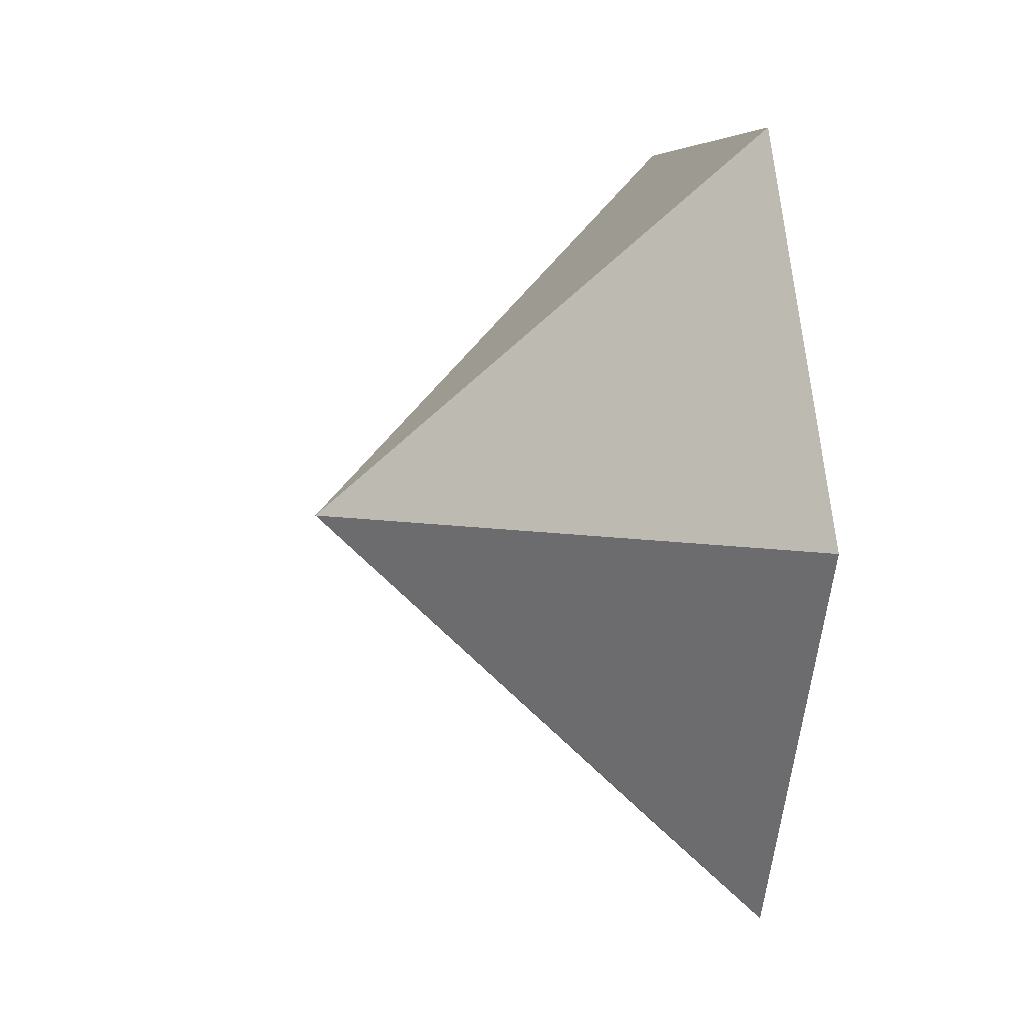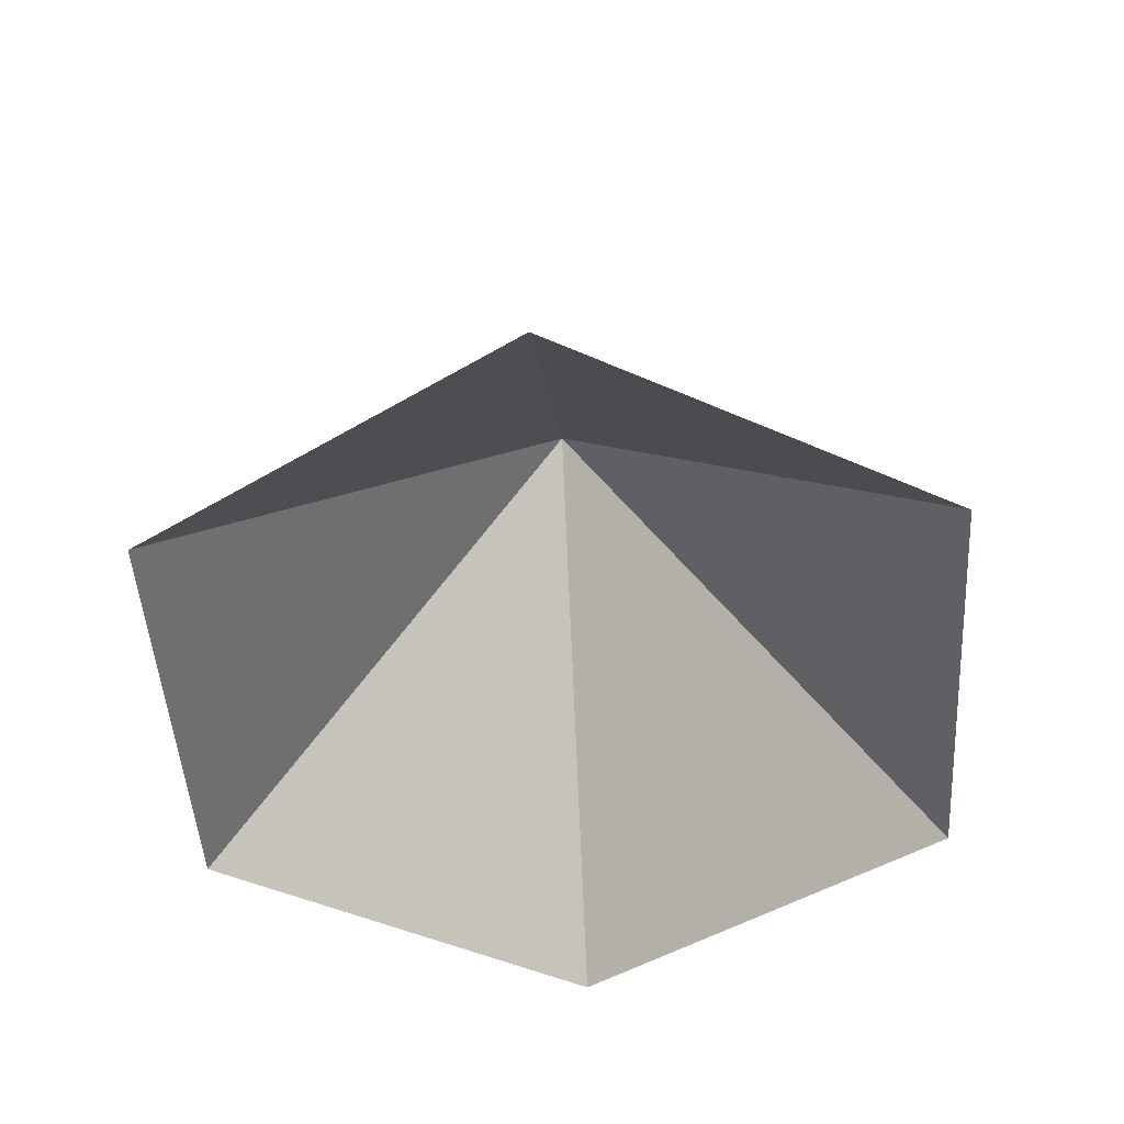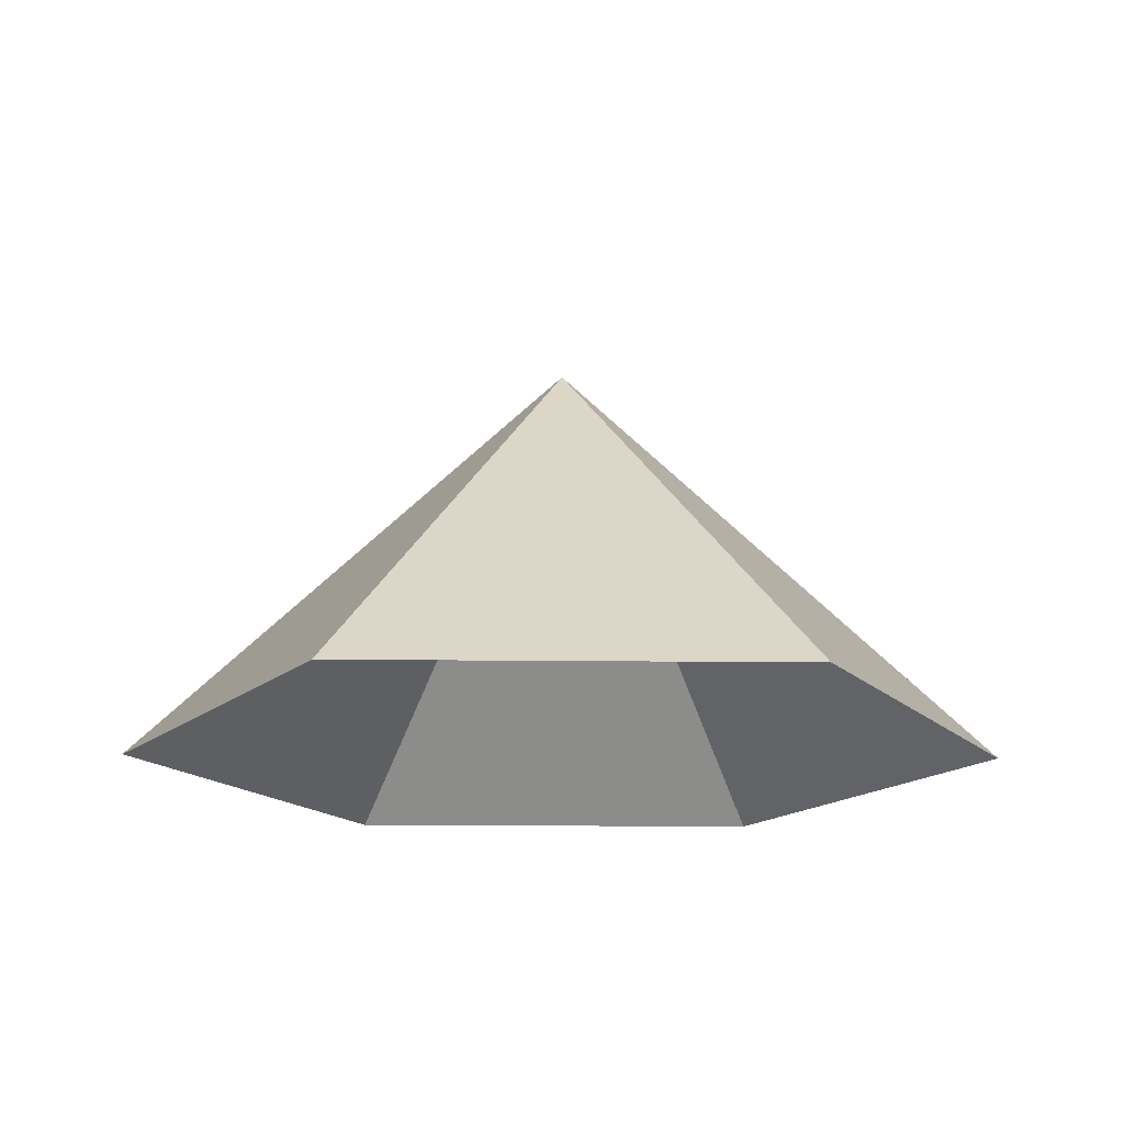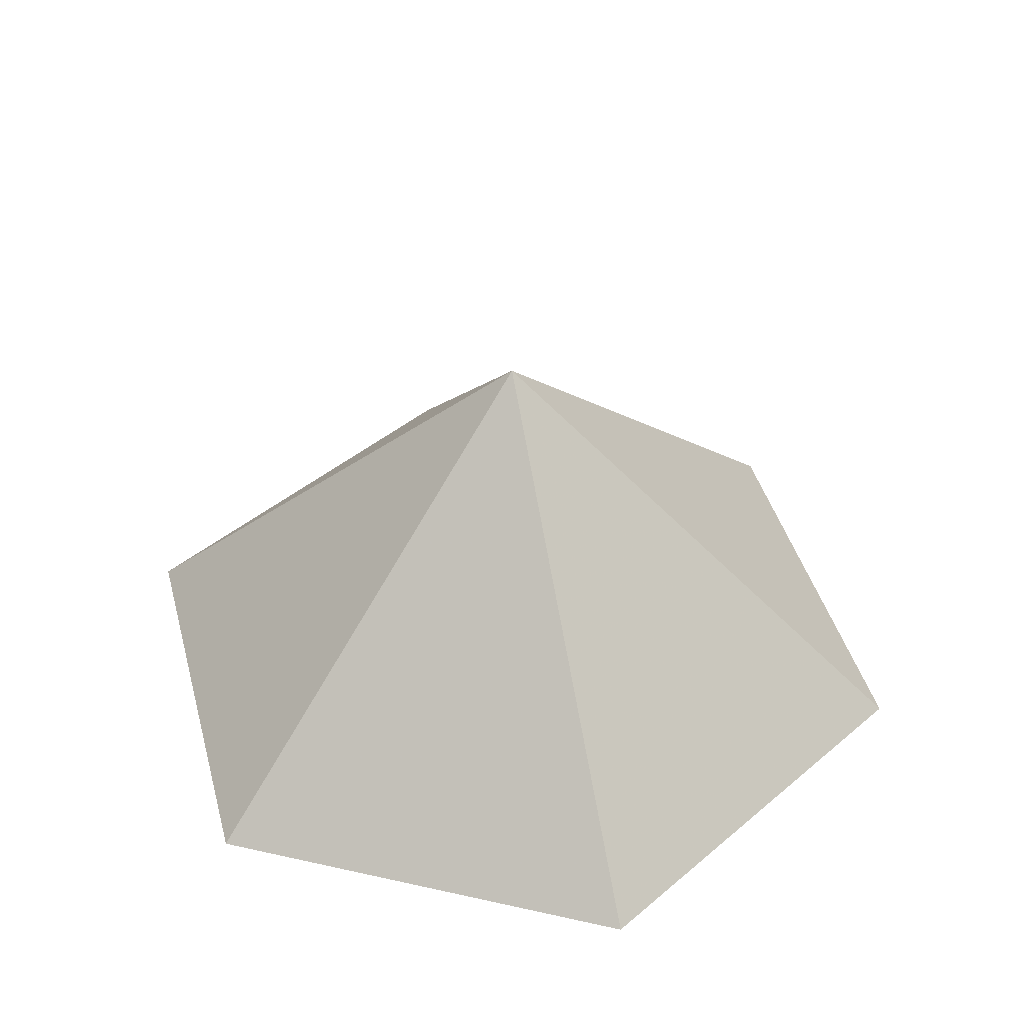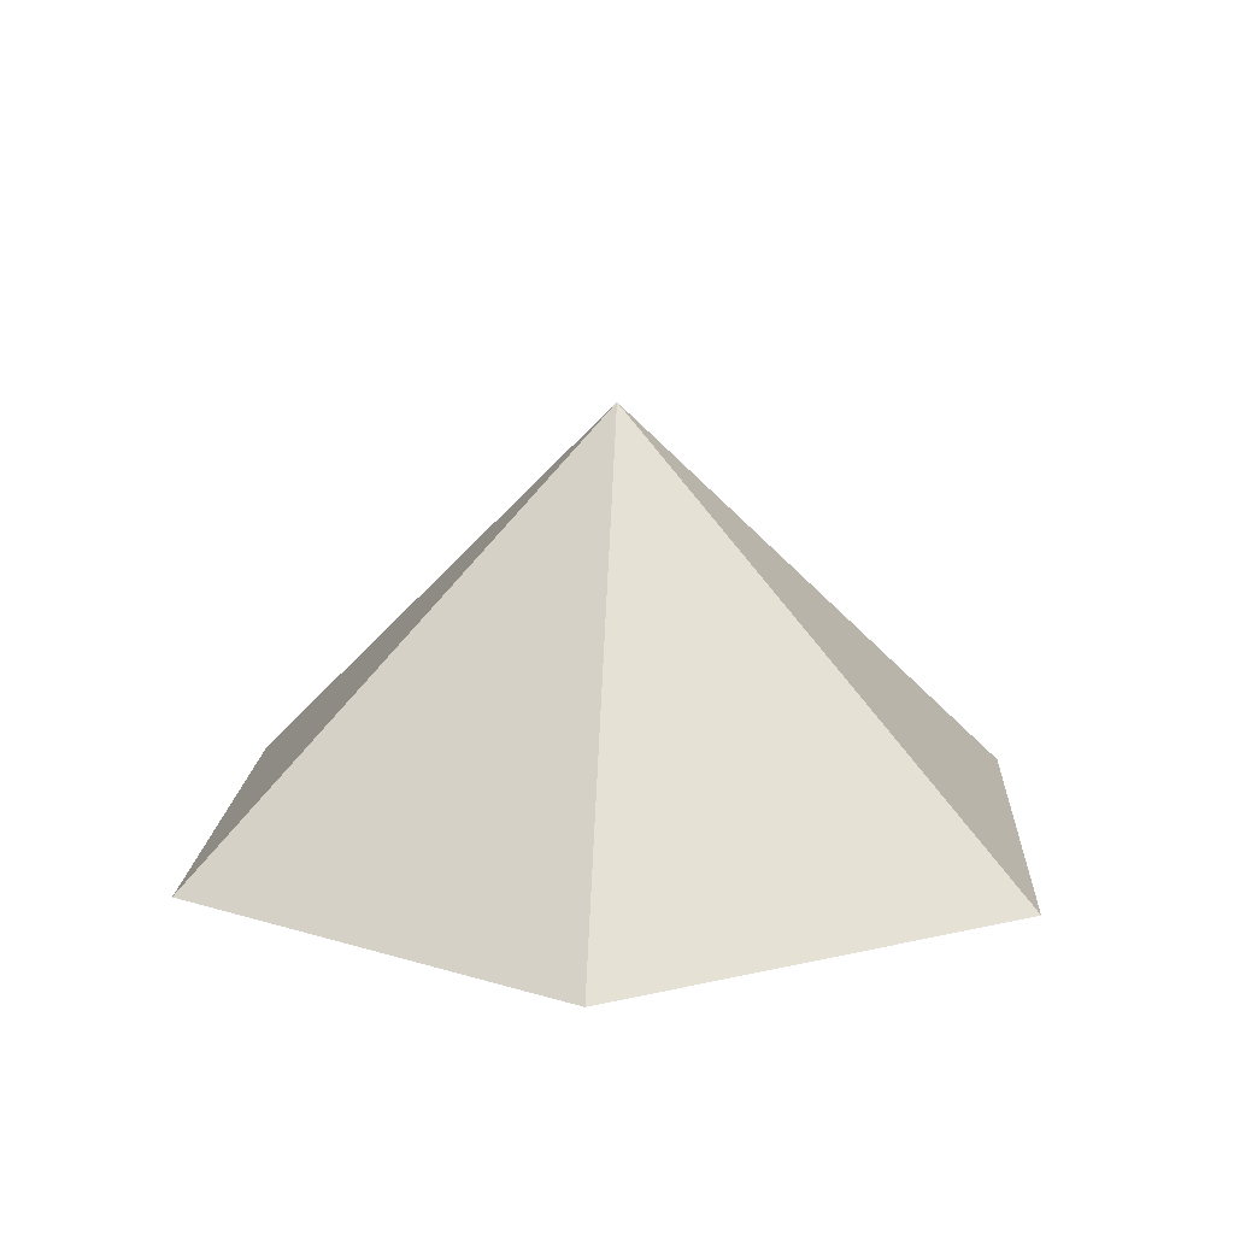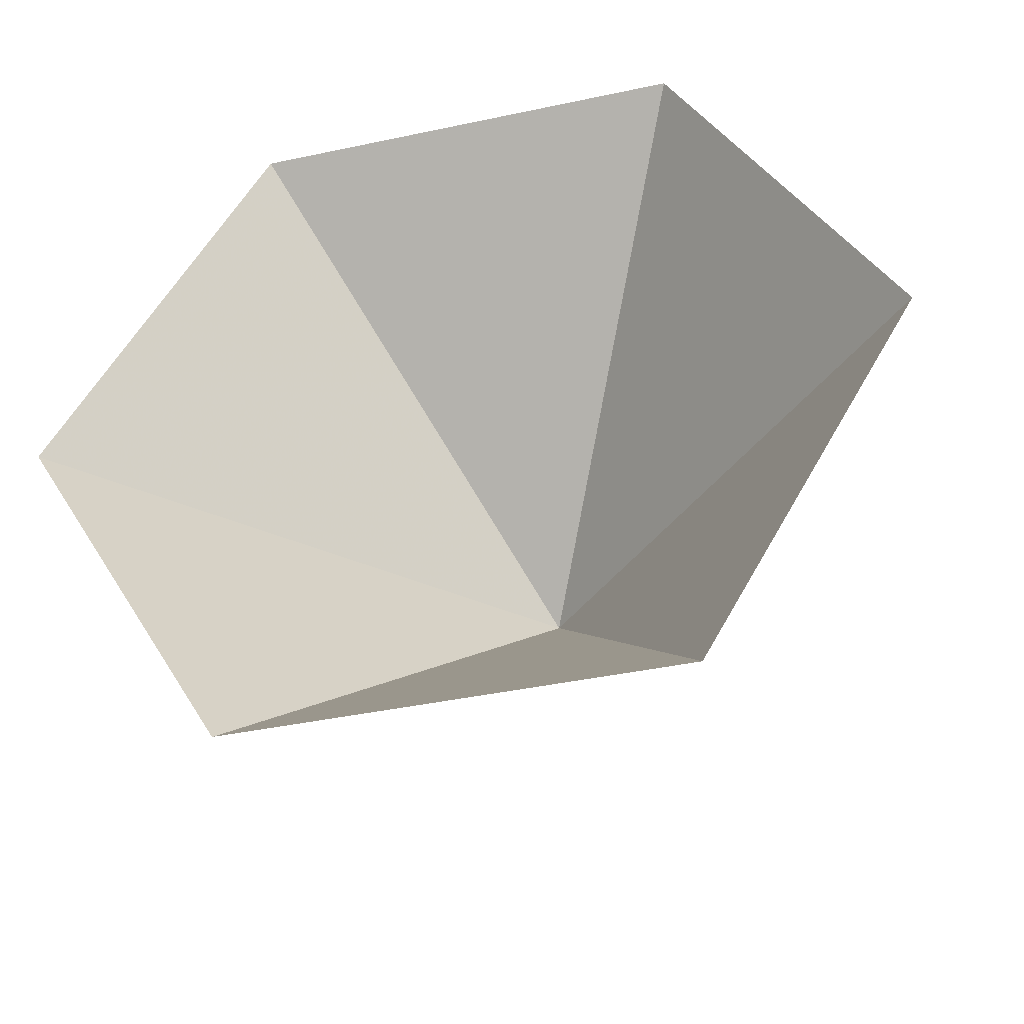
<metadata>
{"format":"obj","ext":"obj","renderer":"f3d","projection":"perspective","resolution":1024,"background":"white","views":[{"elev":5.3,"azim":79.2,"up":"+Y"},{"elev":-48.4,"azim":-26.4,"up":"+Z"},{"elev":-17.0,"azim":-1.3,"up":"+Z"},{"elev":42.5,"azim":135.0,"up":"+Z"},{"elev":14.7,"azim":-26.7,"up":"+Z"},{"elev":-40.4,"azim":-165.3,"up":"+Y"}]}
</metadata>
<code>
v 0 0 0
v 3.856 0 0
v 5.784 3.339 0
v 3.856 6.679 0
v 0 6.679 0
v -1.928 3.339 0
v 1.928 3.339 3.577
f 1 2 7
f 2 3 7
f 3 4 7
f 4 5 7
f 5 6 7
f 6 1 7

</code>
